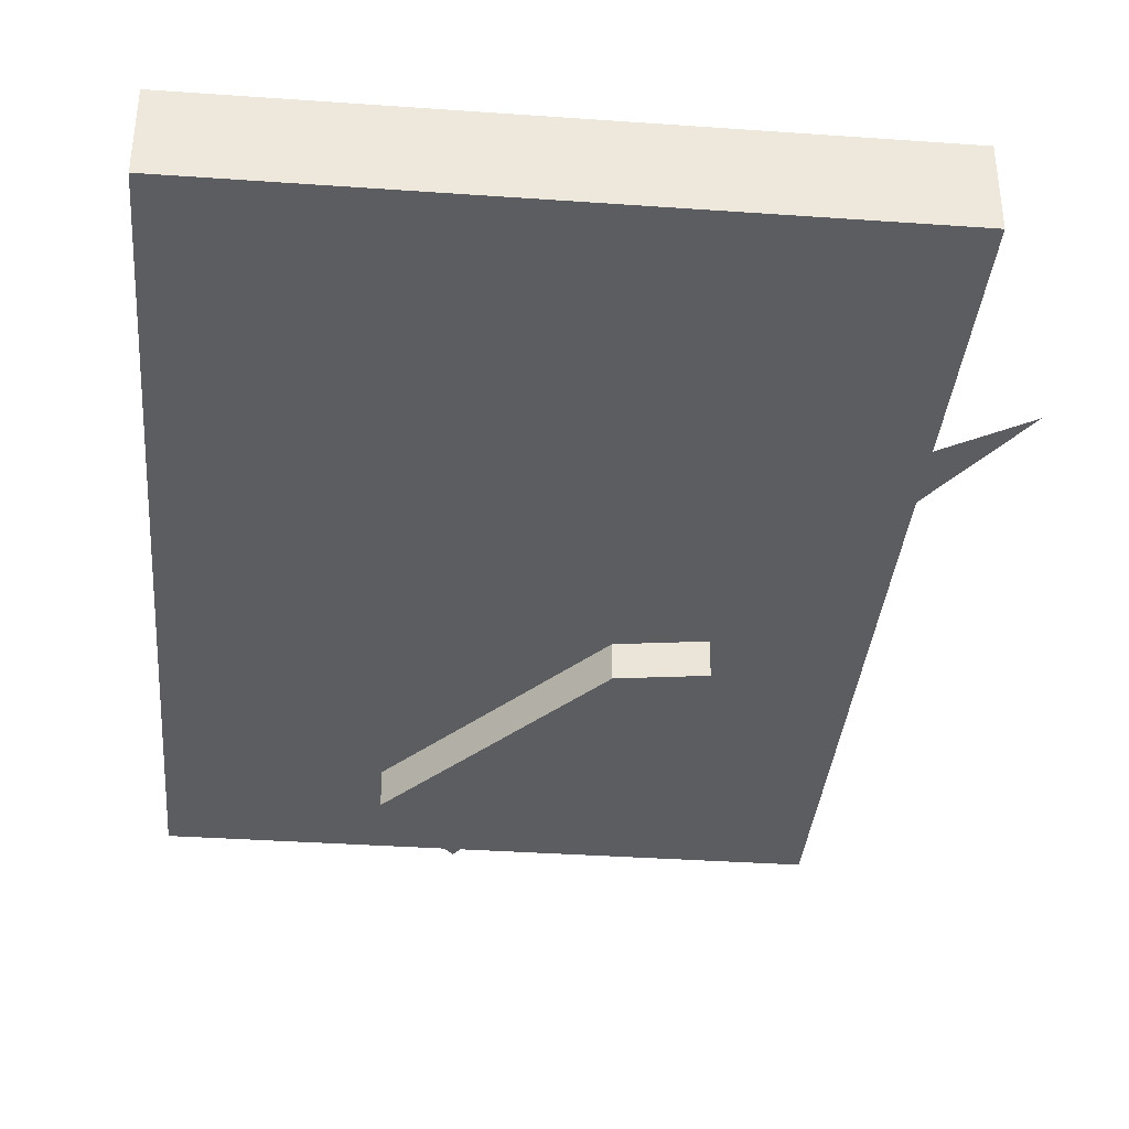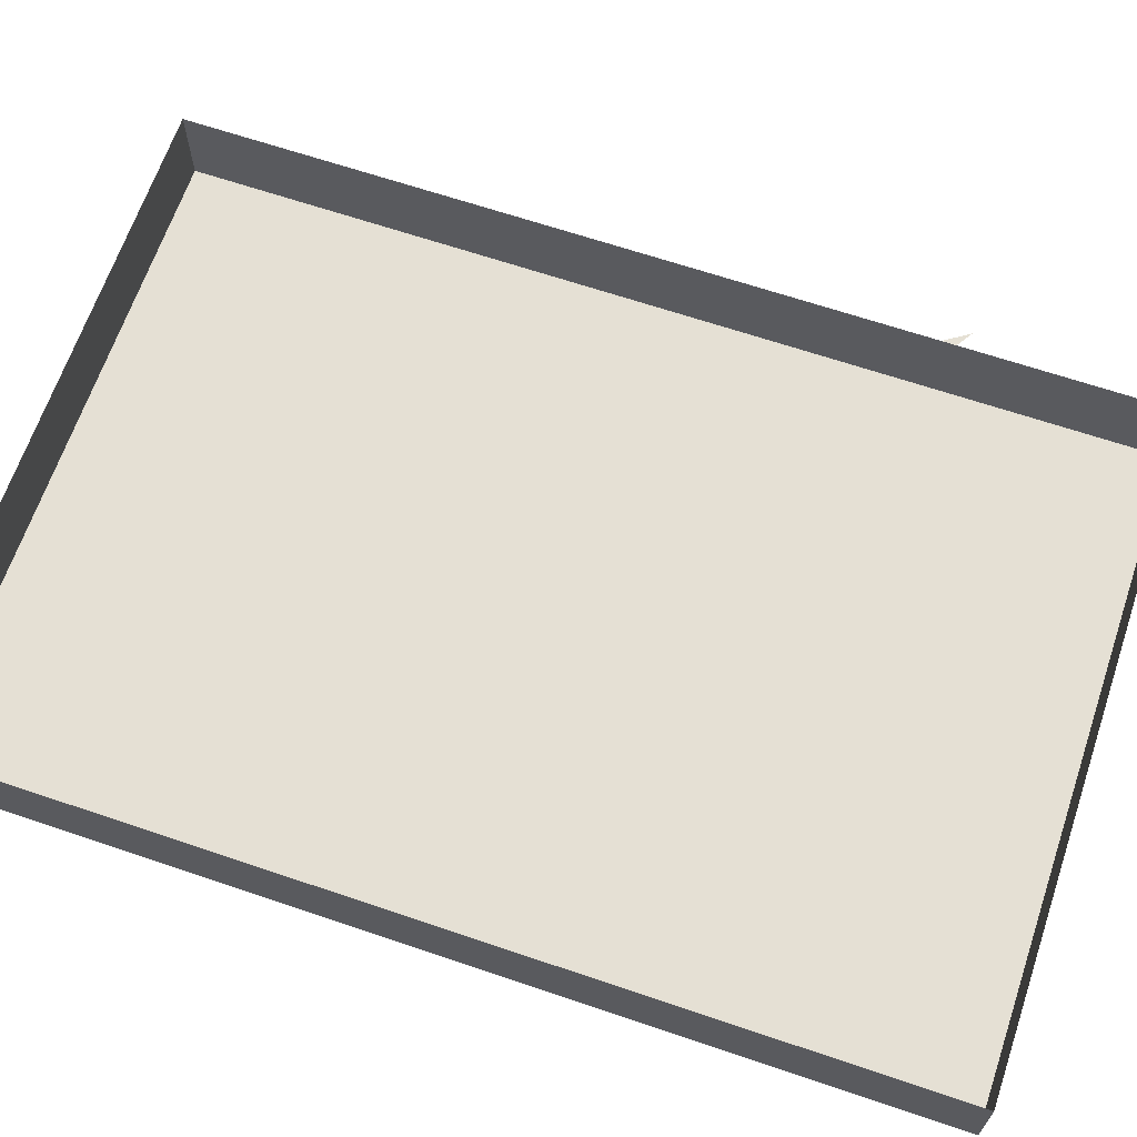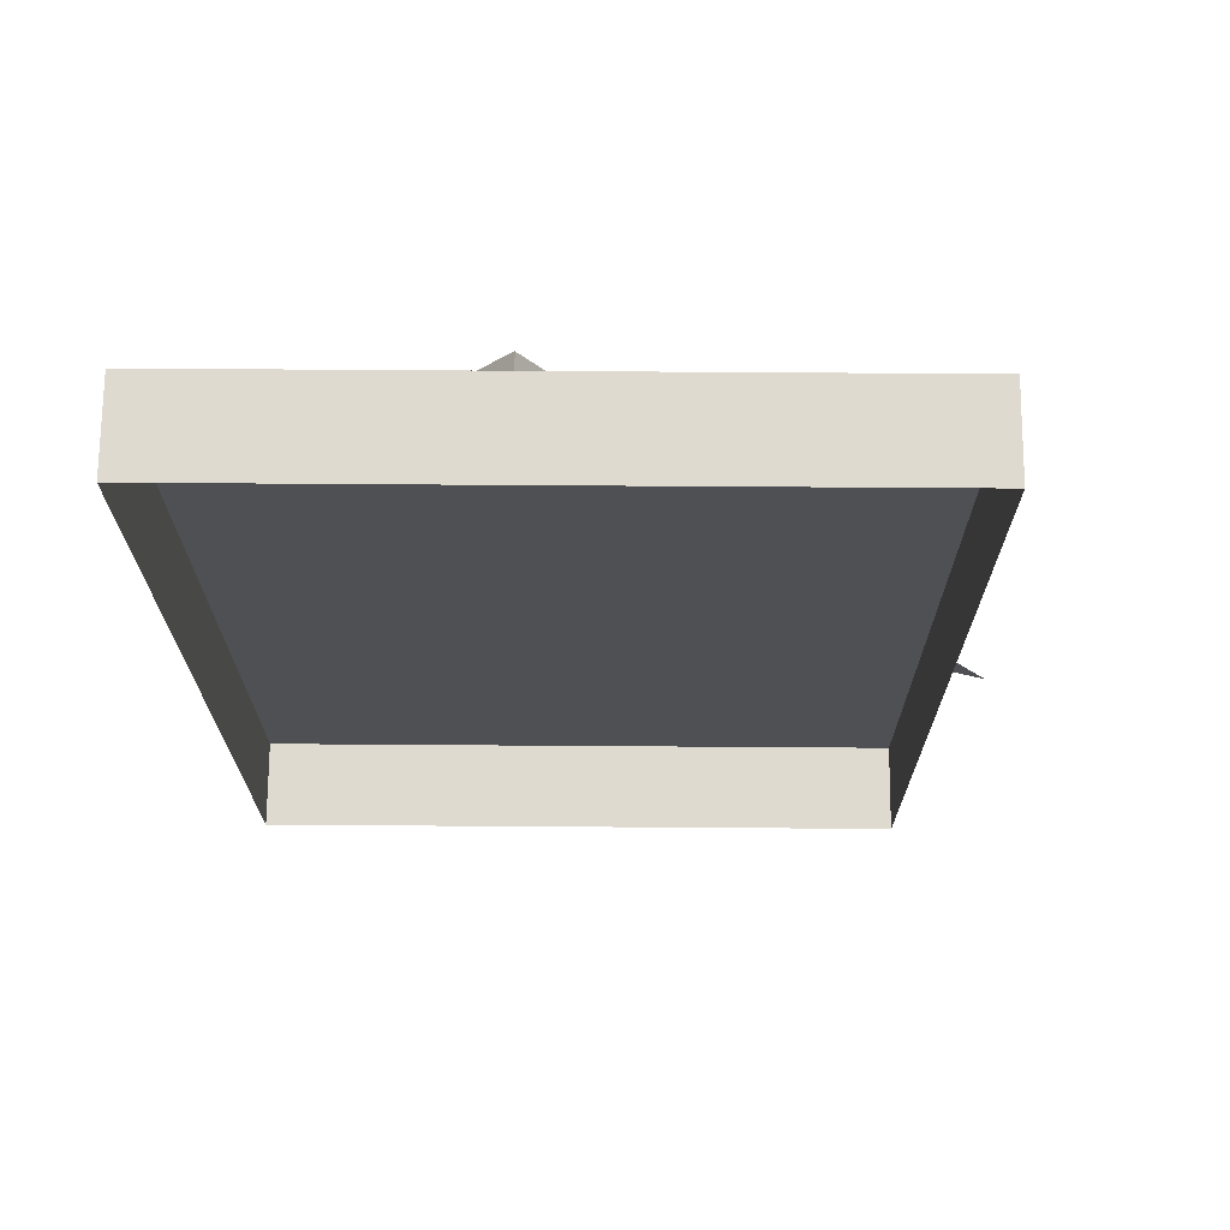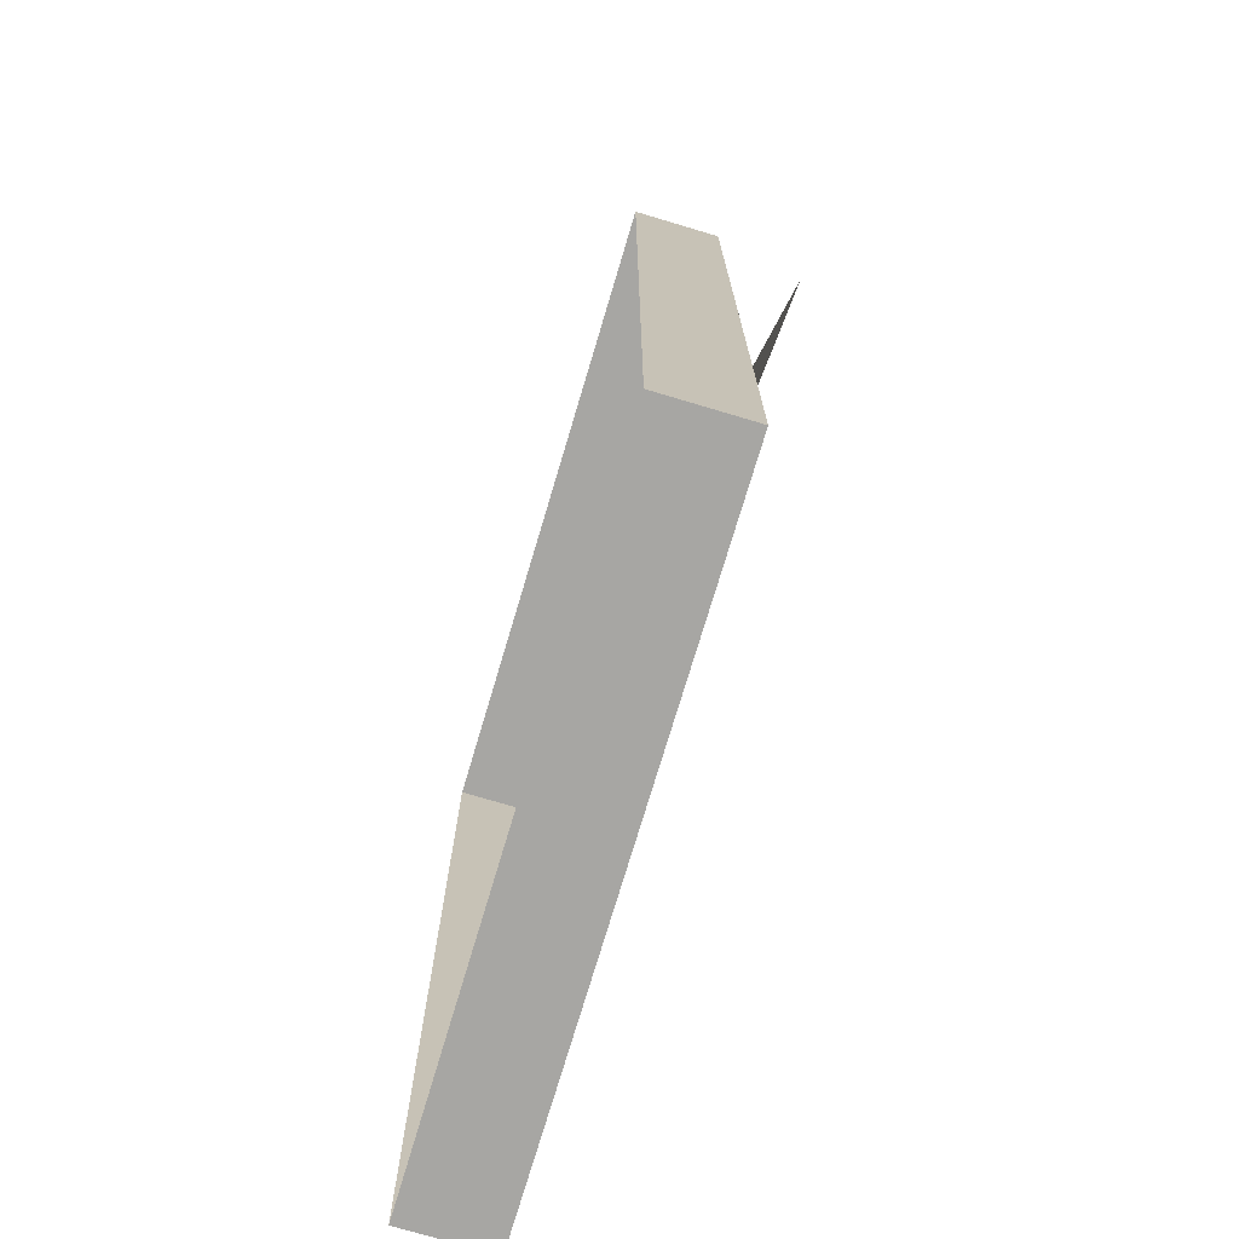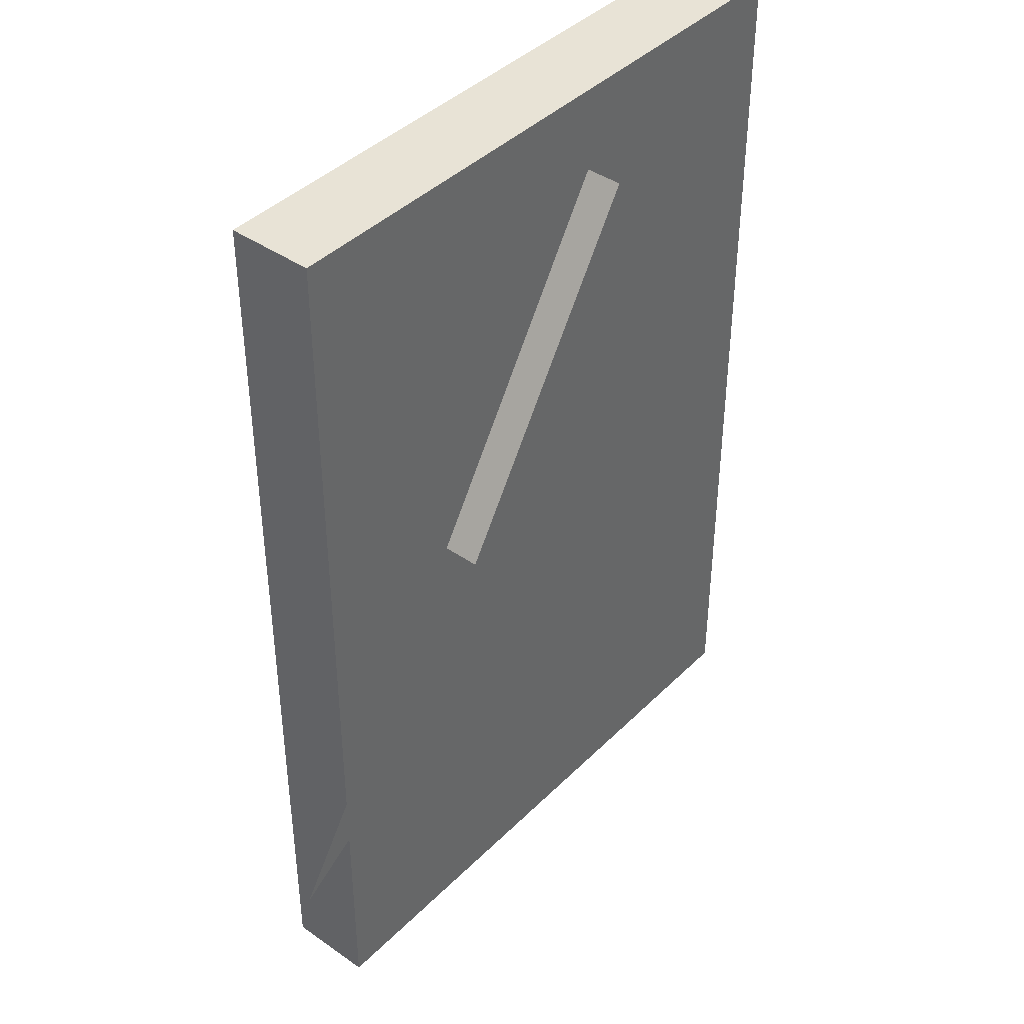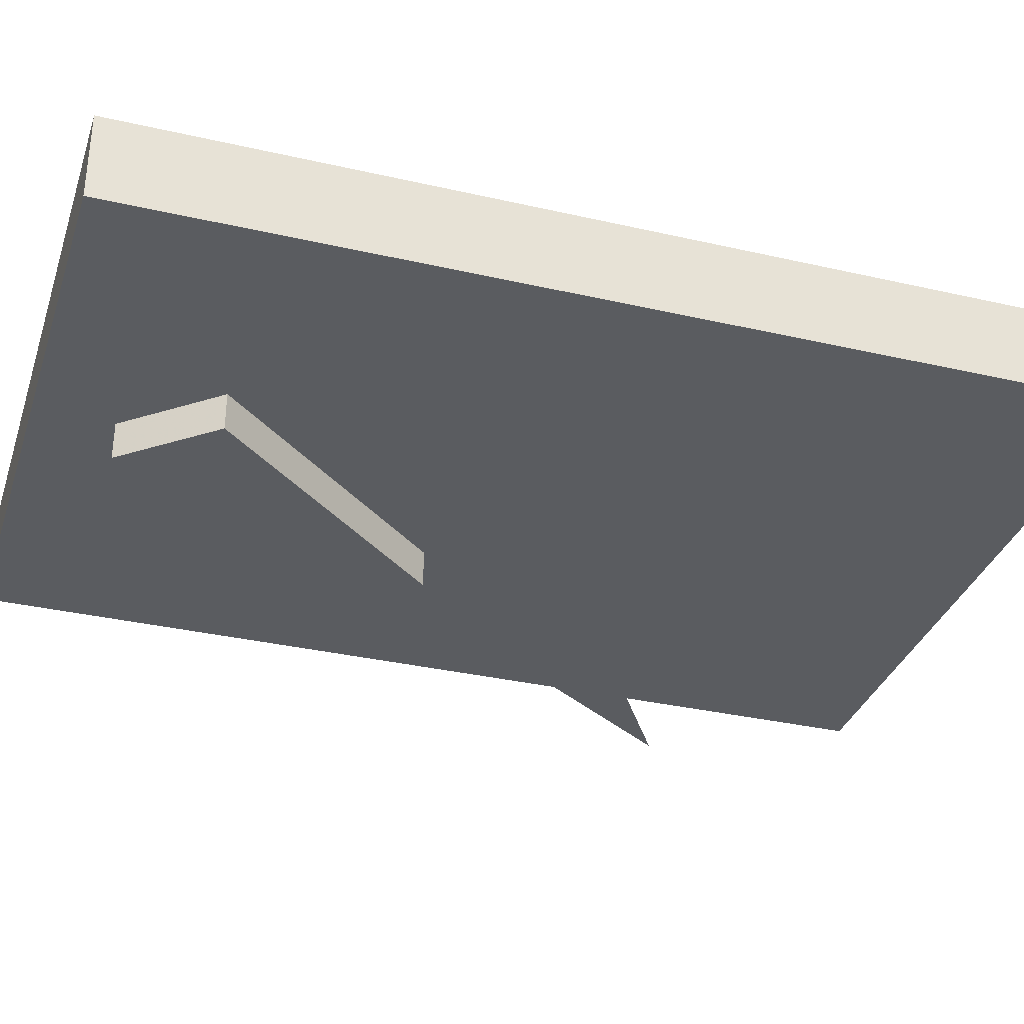
<metadata>
{"format":"obj","ext":"obj","renderer":"f3d","projection":"perspective","resolution":1024,"background":"white","views":[{"elev":-36.5,"azim":174.8,"up":"+Y"},{"elev":65.8,"azim":108.8,"up":"+Y"},{"elev":70.9,"azim":-179.6,"up":"+Z"},{"elev":-74.2,"azim":-106.6,"up":"+Z"},{"elev":41.4,"azim":-49.8,"up":"+Z"},{"elev":-33.6,"azim":72.6,"up":"+Y"}]}
</metadata>
<code>
v -0.07812 -0.6094 -0.2969
v 0.3281 -0.6094 -0.2969
v 0.3281 -0.6641 -0.2969
v -0.07812 -0.6641 -0.2969
v -0.07812 -0.6094 0.2969
v -0.07812 -0.6641 0.2969
v 0.3281 -0.6094 0.2969
v 0.3281 -0.6641 0.2969
v 0.01562 -0.6719 0.03906
v 0.07031 -0.6719 0.04688
v 0.07031 -0.6953 0.04688
v 0.01562 -0.6953 0.03906
v 0.1484 -0.6719 0.25
v 0.1953 -0.6719 0.1953
v 0.1953 -0.6953 0.1953
v 0.1484 -0.6953 0.25
v -0.125 -0.6719 -0.1719
v -0.03906 -0.6719 -0.1172
f 1 2 3
f 1 3 4
f 1 4 5
f 5 4 6
f 5 6 7
f 7 6 8
f 7 8 2
f 2 8 3
f 3 8 6
f 3 6 4
f 9 10 11
f 9 11 12
f 9 12 13
f 9 13 10
f 10 13 14
f 10 14 15
f 10 15 11
f 11 15 12
f 12 15 16
f 12 16 13
f 13 16 14
f 14 16 15
f 9 17 18
f 9 18 10

</code>
